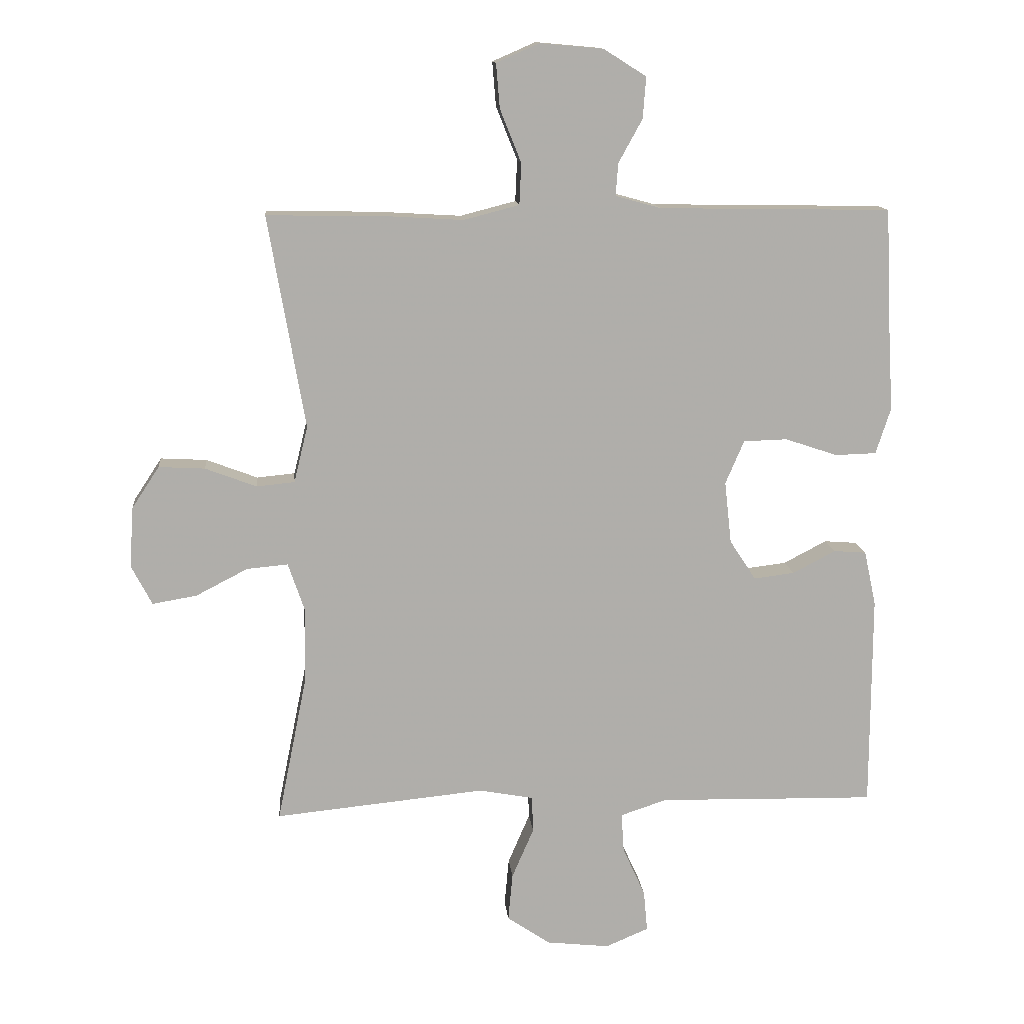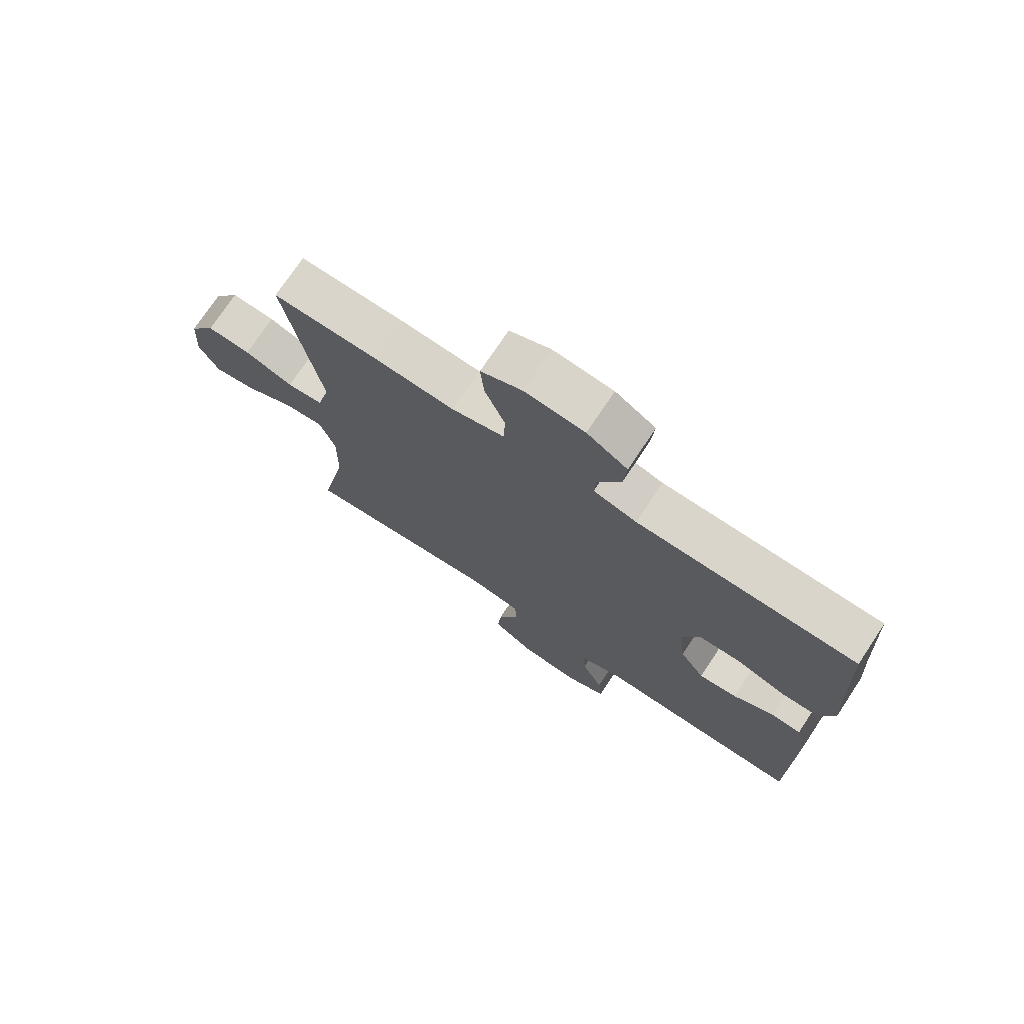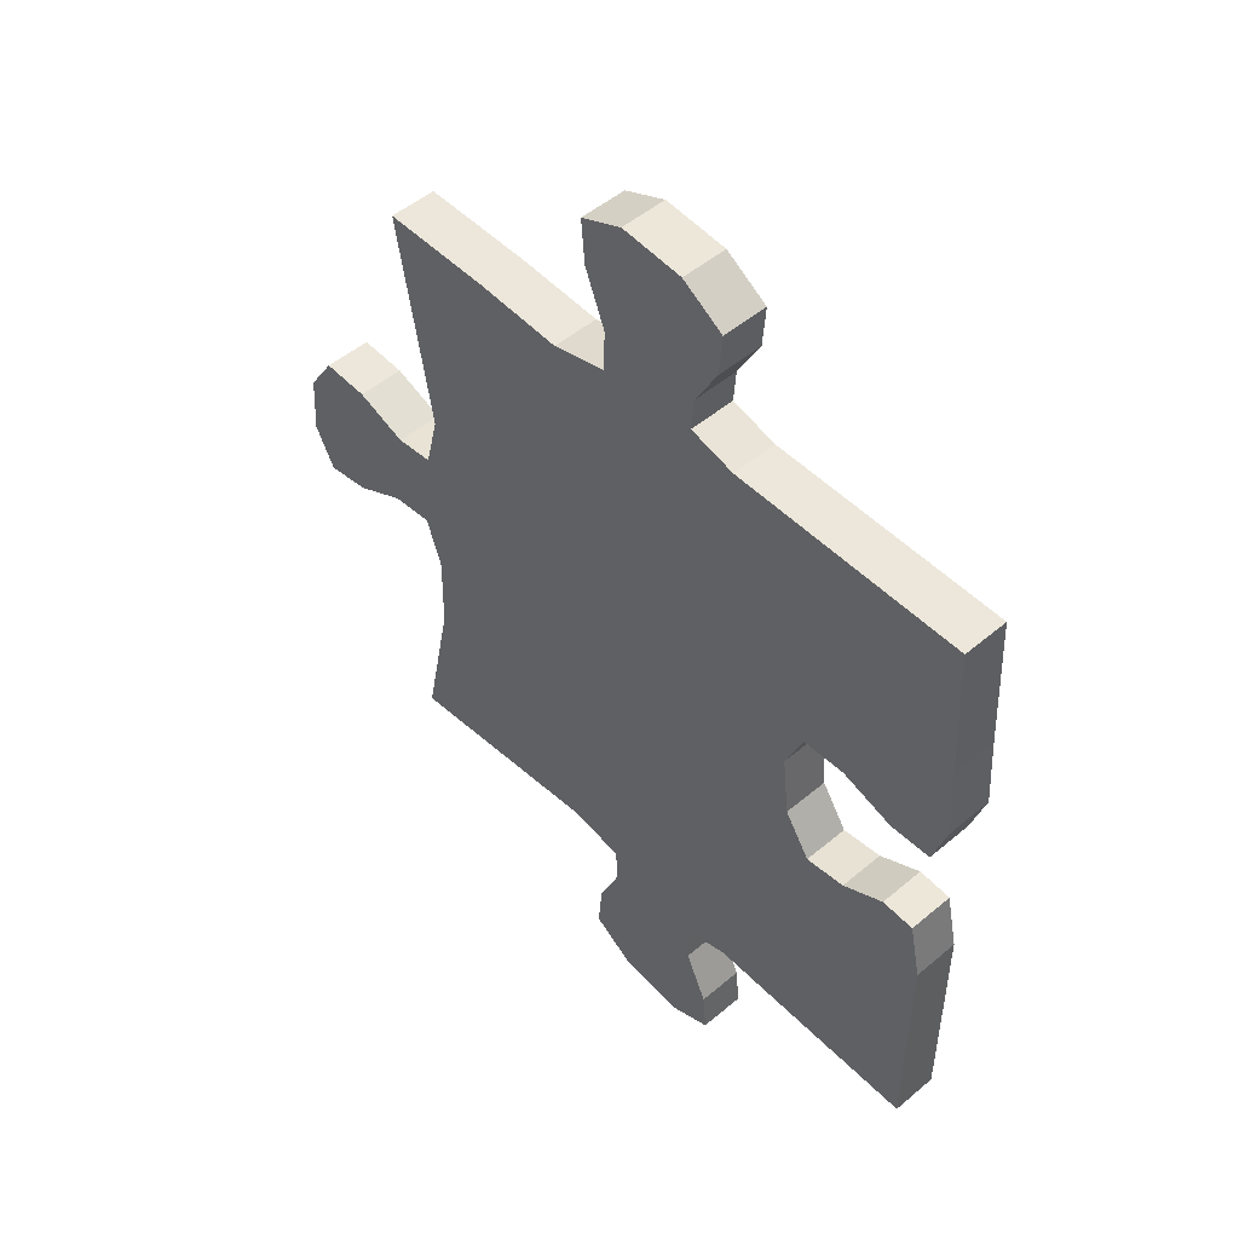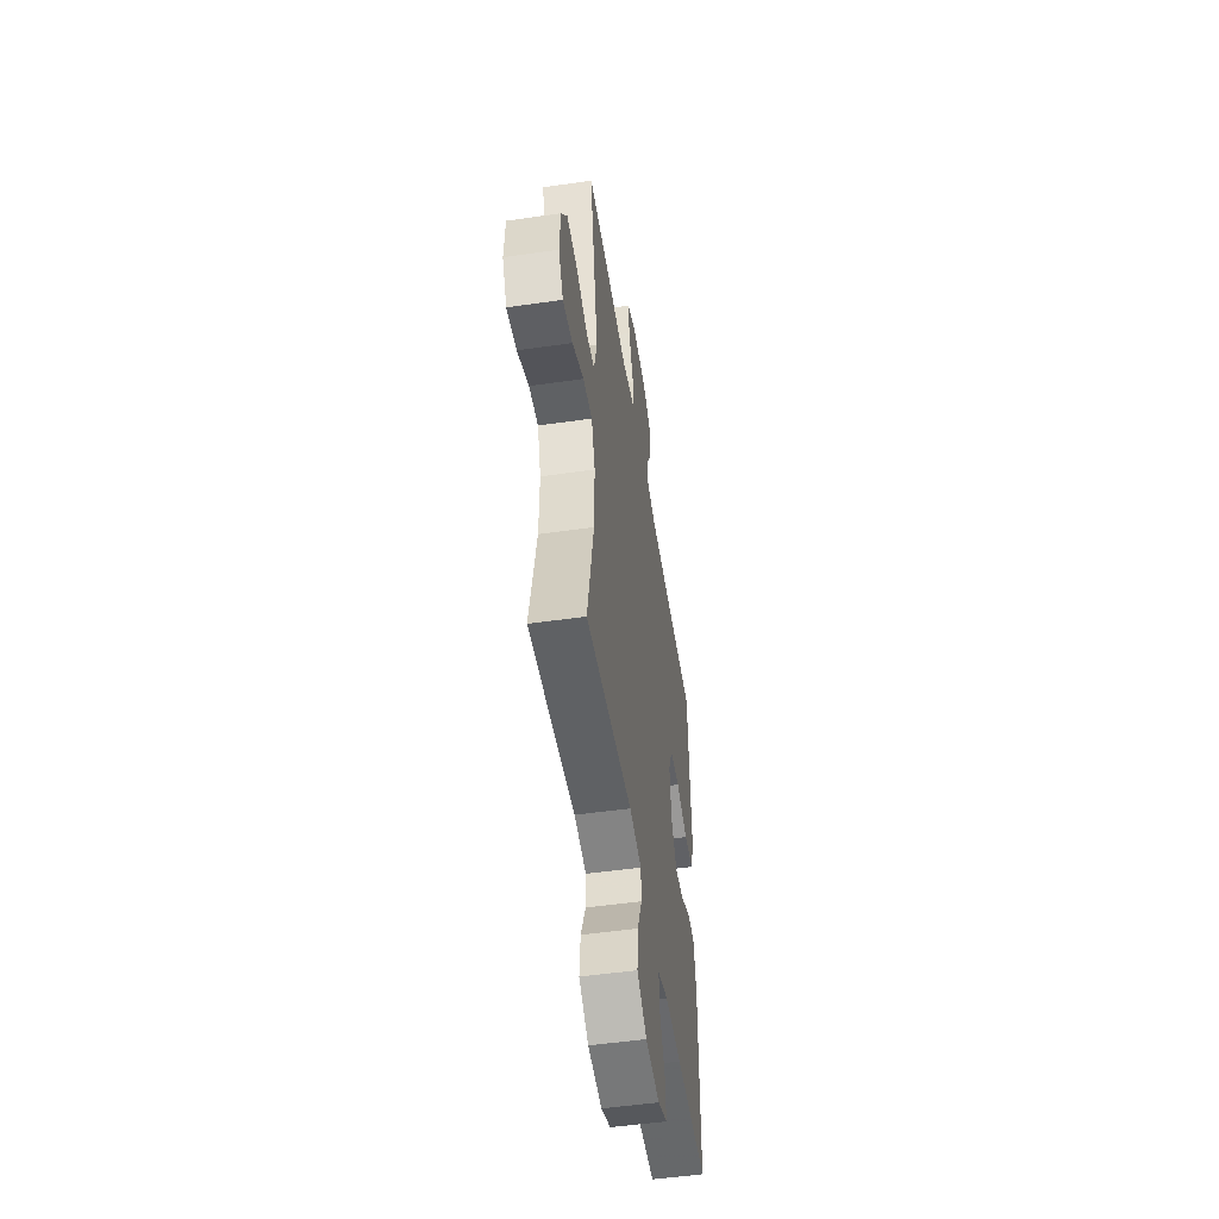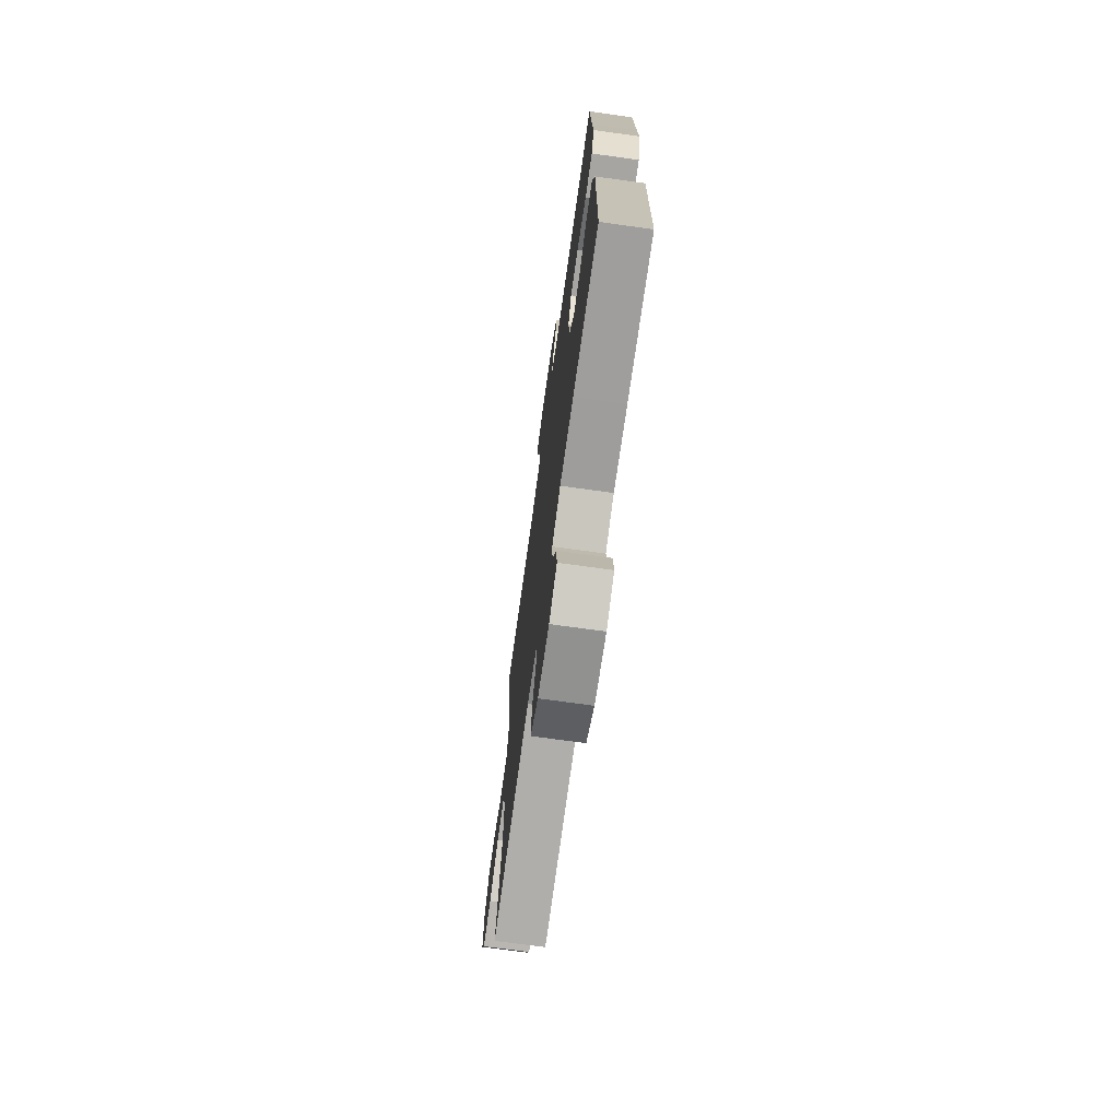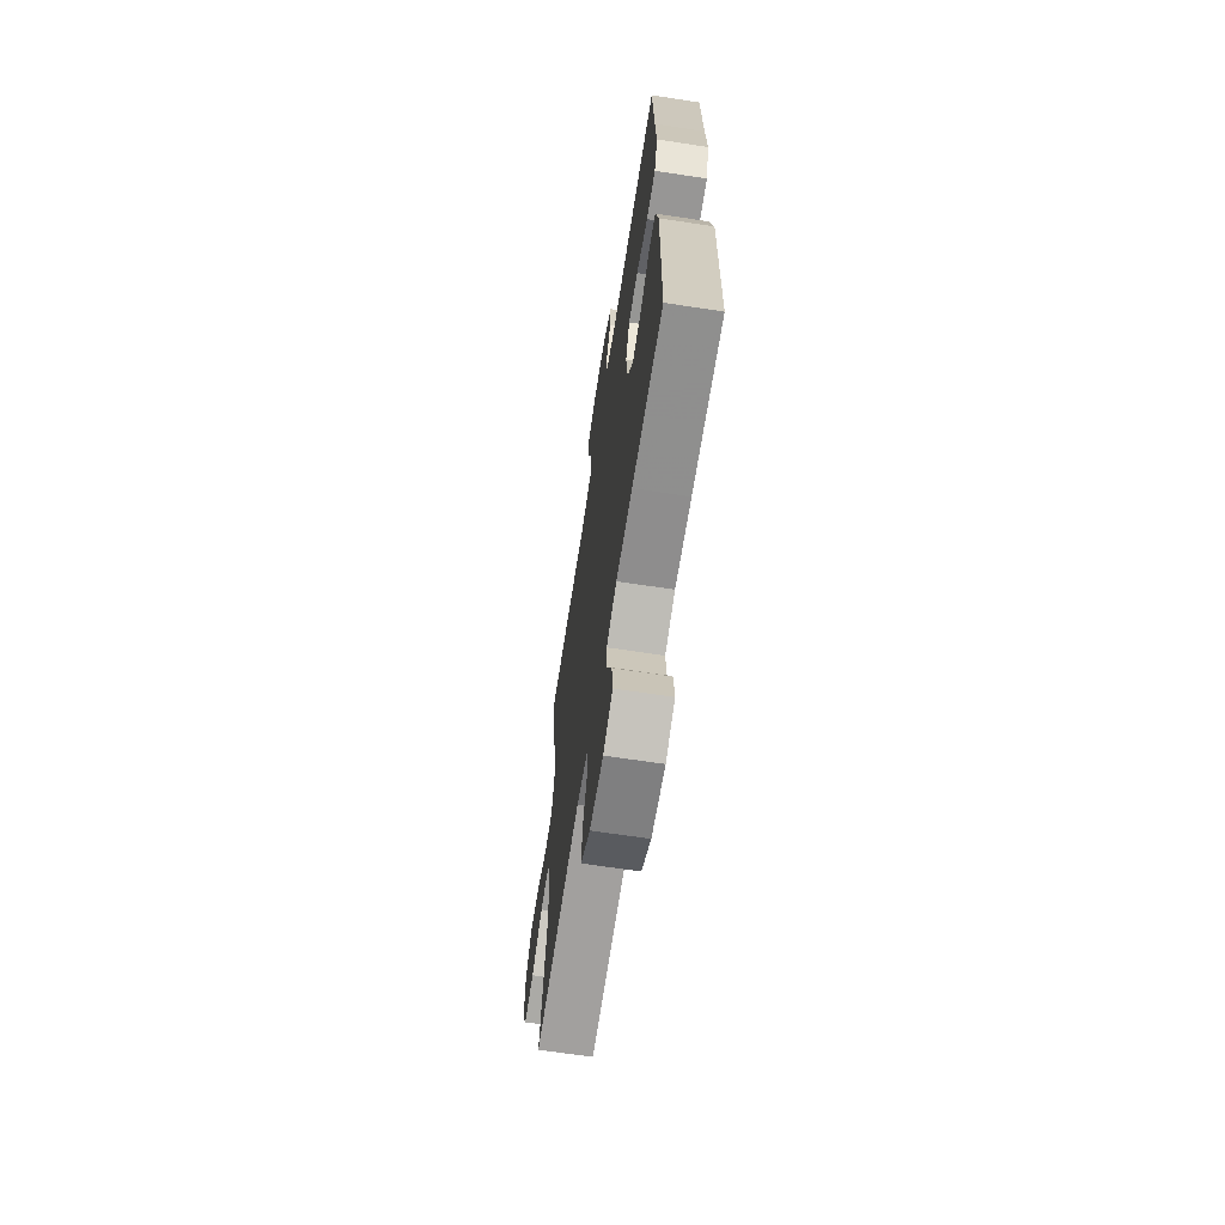
<metadata>
{"format":"obj","ext":"obj","renderer":"f3d","projection":"perspective","resolution":1024,"background":"white","views":[{"elev":12.8,"azim":-5.3,"up":"+Z"},{"elev":73.9,"azim":33.6,"up":"+Z"},{"elev":49.9,"azim":47.1,"up":"+Z"},{"elev":-51.3,"azim":-81.1,"up":"+Z"},{"elev":-72.1,"azim":82.1,"up":"+Z"},{"elev":-66.1,"azim":81.3,"up":"+Z"}]}
</metadata>
<code>
v 0.5 0.07 -0.5
v 0.272 0.07 -0.496
v 0.152 0.07 -0.493
v 0.077 0.07 -0.518
v 0.081 0.07 -0.581
v 0.117 0.07 -0.66
v 0.123 0.07 -0.726
v 0.054 0.07 -0.755
v -0.047 0.07 -0.744
v -0.116 0.07 -0.697
v -0.109 0.07 -0.621
v -0.074 0.07 -0.54
v -0.076 0.07 -0.482
v -0.163 0.07 -0.466
v -0.5 0.07 -0.5
v -0.453 0.07 -0.267
v -0.451 0.07 -0.143
v -0.477 0.07 -0.067
v -0.543 0.07 -0.073
v -0.626 0.07 -0.116
v -0.697 0.07 -0.128
v -0.73 0.07 -0.065
v -0.724 0.07 0.032
v -0.68 0.07 0.099
v -0.606 0.07 0.095
v -0.524 0.07 0.064
v -0.463 0.07 0.07
v -0.441 0.07 0.16
v -0.5 0.07 0.5
v -0.324 0.07 0.498
v -0.187 0.07 0.49
v -0.098 0.07 0.513
v -0.095 0.07 0.579
v -0.129 0.07 0.664
v -0.135 0.07 0.735
v -0.066 0.07 0.765
v 0.035 0.07 0.756
v 0.103 0.07 0.713
v 0.098 0.07 0.647
v 0.06 0.07 0.578
v 0.056 0.07 0.526
v 0.129 0.07 0.506
v 0.5 0.07 0.5
v 0.51 0.07 0.288
v 0.517 0.07 0.174
v 0.493 0.07 0.1
v 0.427 0.07 0.098
v 0.343 0.07 0.126
v 0.273 0.07 0.124
v 0.243 0.07 0.054
v 0.254 0.07 -0.045
v 0.296 0.07 -0.109
v 0.361 0.07 -0.101
v 0.43 0.07 -0.065
v 0.482 0.07 -0.069
v 0.501 0.07 -0.157
v 0.5 0 -0.5
v 0.272 0 -0.496
v 0.152 0 -0.493
v 0.077 0 -0.518
v 0.081 0 -0.581
v 0.117 0 -0.66
v 0.123 0 -0.726
v 0.054 0 -0.755
v -0.047 0 -0.744
v -0.116 0 -0.697
v -0.109 0 -0.621
v -0.074 0 -0.54
v -0.076 0 -0.482
v -0.163 0 -0.466
v -0.5 0 -0.5
v -0.453 0 -0.267
v -0.451 0 -0.143
v -0.477 0 -0.067
v -0.543 0 -0.073
v -0.626 0 -0.116
v -0.697 0 -0.128
v -0.73 0 -0.065
v -0.724 0 0.032
v -0.68 0 0.099
v -0.606 0 0.095
v -0.524 0 0.064
v -0.463 0 0.07
v -0.441 0 0.16
v -0.5 0 0.5
v -0.324 0 0.498
v -0.187 0 0.49
v -0.098 0 0.513
v -0.095 0 0.579
v -0.129 0 0.664
v -0.135 0 0.735
v -0.066 0 0.765
v 0.035 0 0.756
v 0.103 0 0.713
v 0.098 0 0.647
v 0.06 0 0.578
v 0.056 0 0.526
v 0.129 0 0.506
v 0.5 0 0.5
v 0.51 0 0.288
v 0.517 0 0.174
v 0.493 0 0.1
v 0.427 0 0.098
v 0.343 0 0.126
v 0.273 0 0.124
v 0.243 0 0.054
v 0.254 0 -0.045
v 0.296 0 -0.109
v 0.361 0 -0.101
v 0.43 0 -0.065
v 0.482 0 -0.069
v 0.501 0 -0.157
f 53 54 55 56
f 52 53 56 1
f 51 52 1 2
f 50 51 2 3
f 45 46 47 48
f 44 45 48 49
f 42 43 44 49
f 41 42 49 50
f 37 38 39 40
f 37 40 41
f 36 37 41
f 33 34 35 36
f 32 33 36 41
f 31 32 41 50
f 28 29 30 31
f 27 28 31 50
f 23 24 25 26
f 19 20 21 22
f 18 19 22 23
f 14 15 16
f 13 14 16 17
f 9 10 11 12
f 9 12 13
f 8 9 13
f 5 6 7 8
f 4 5 8 13
f 18 23 26 27
f 17 18 27 50
f 13 17 50
f 3 4 13 50
f 112 111 110 109
f 57 112 109 108
f 58 57 108 107
f 59 58 107 106
f 104 103 102 101
f 105 104 101 100
f 105 100 99 98
f 106 105 98 97
f 96 95 94 93
f 97 96 93
f 97 93 92
f 92 91 90 89
f 97 92 89 88
f 106 97 88 87
f 87 86 85 84
f 106 87 84 83
f 82 81 80 79
f 78 77 76 75
f 79 78 75 74
f 72 71 70
f 73 72 70 69
f 68 67 66 65
f 69 68 65
f 69 65 64
f 64 63 62 61
f 69 64 61 60
f 83 82 79 74
f 106 83 74 73
f 106 73 69
f 106 69 60 59
f 1 57 58 2
f 2 58 59 3
f 3 59 60 4
f 4 60 61 5
f 5 61 62 6
f 6 62 63 7
f 7 63 64 8
f 8 64 65 9
f 9 65 66 10
f 10 66 67 11
f 11 67 68 12
f 12 68 69 13
f 13 69 70 14
f 14 70 71 15
f 15 71 72 16
f 16 72 73 17
f 17 73 74 18
f 18 74 75 19
f 19 75 76 20
f 20 76 77 21
f 21 77 78 22
f 22 78 79 23
f 23 79 80 24
f 24 80 81 25
f 25 81 82 26
f 26 82 83 27
f 27 83 84 28
f 28 84 85 29
f 29 85 86 30
f 30 86 87 31
f 31 87 88 32
f 32 88 89 33
f 33 89 90 34
f 34 90 91 35
f 35 91 92 36
f 36 92 93 37
f 37 93 94 38
f 38 94 95 39
f 39 95 96 40
f 40 96 97 41
f 41 97 98 42
f 42 98 99 43
f 43 99 100 44
f 44 100 101 45
f 45 101 102 46
f 46 102 103 47
f 47 103 104 48
f 48 104 105 49
f 49 105 106 50
f 50 106 107 51
f 51 107 108 52
f 52 108 109 53
f 53 109 110 54
f 54 110 111 55
f 55 111 112 56
f 56 112 57 1

</code>
